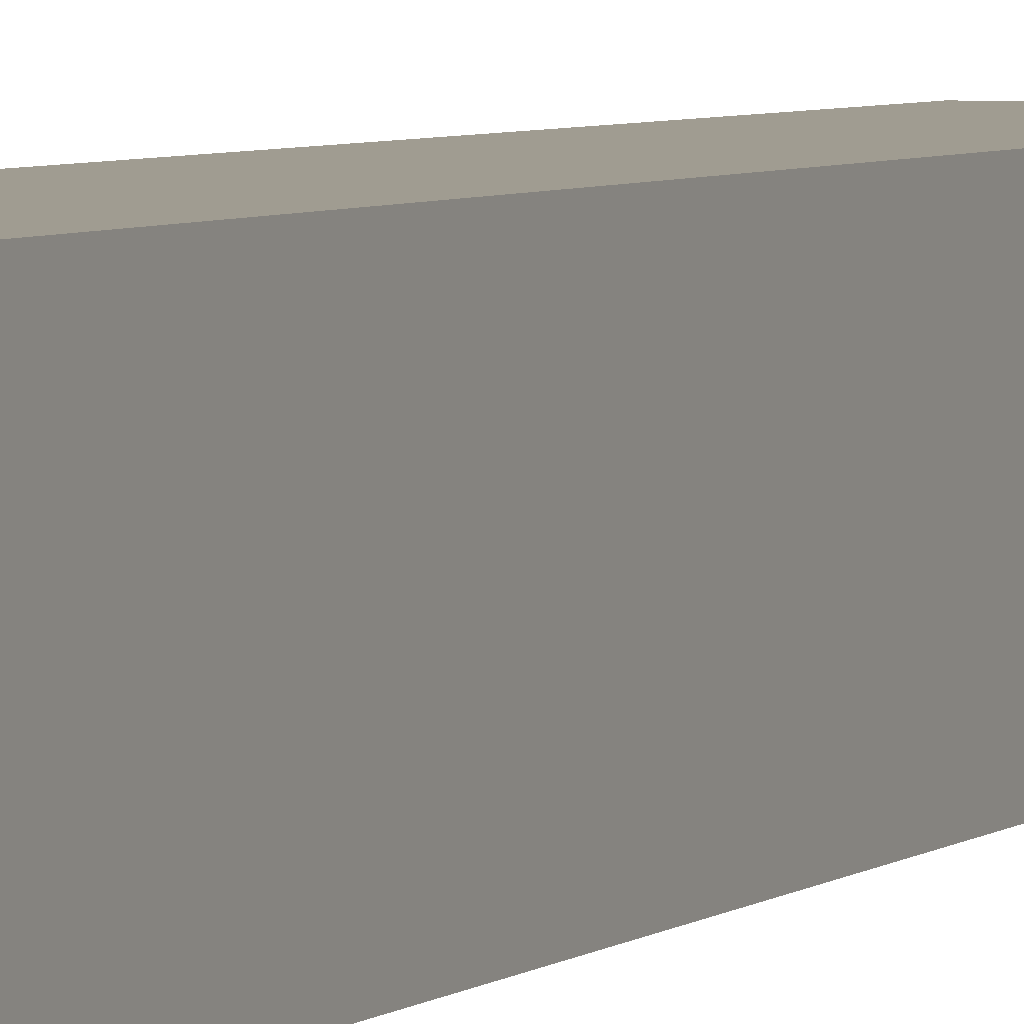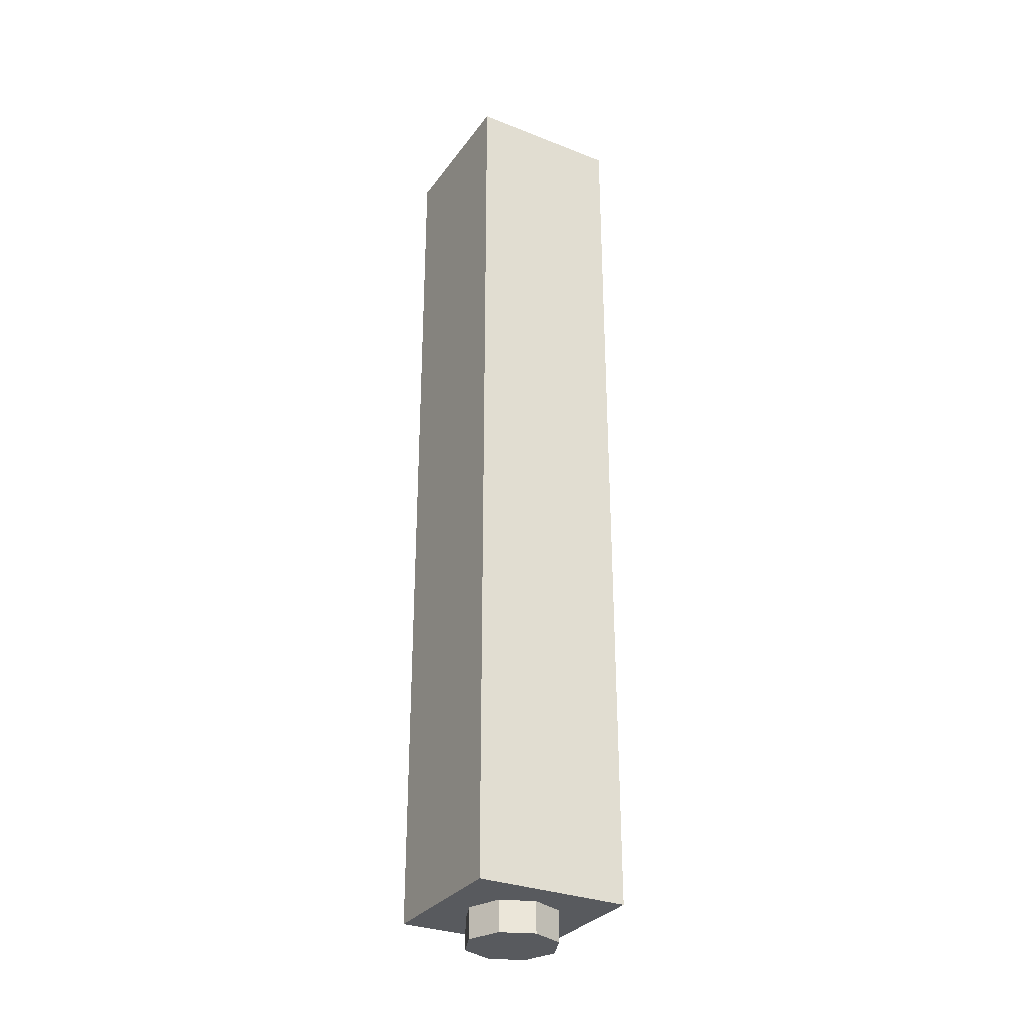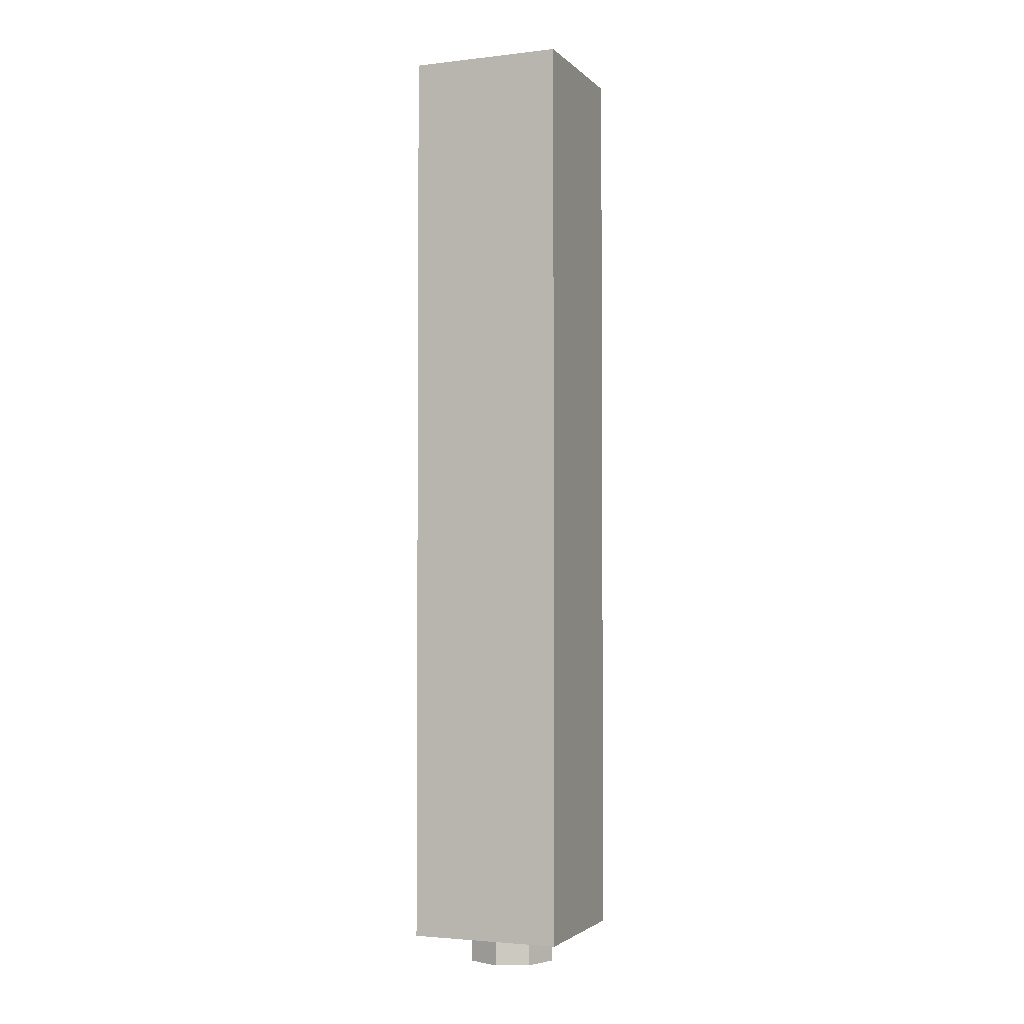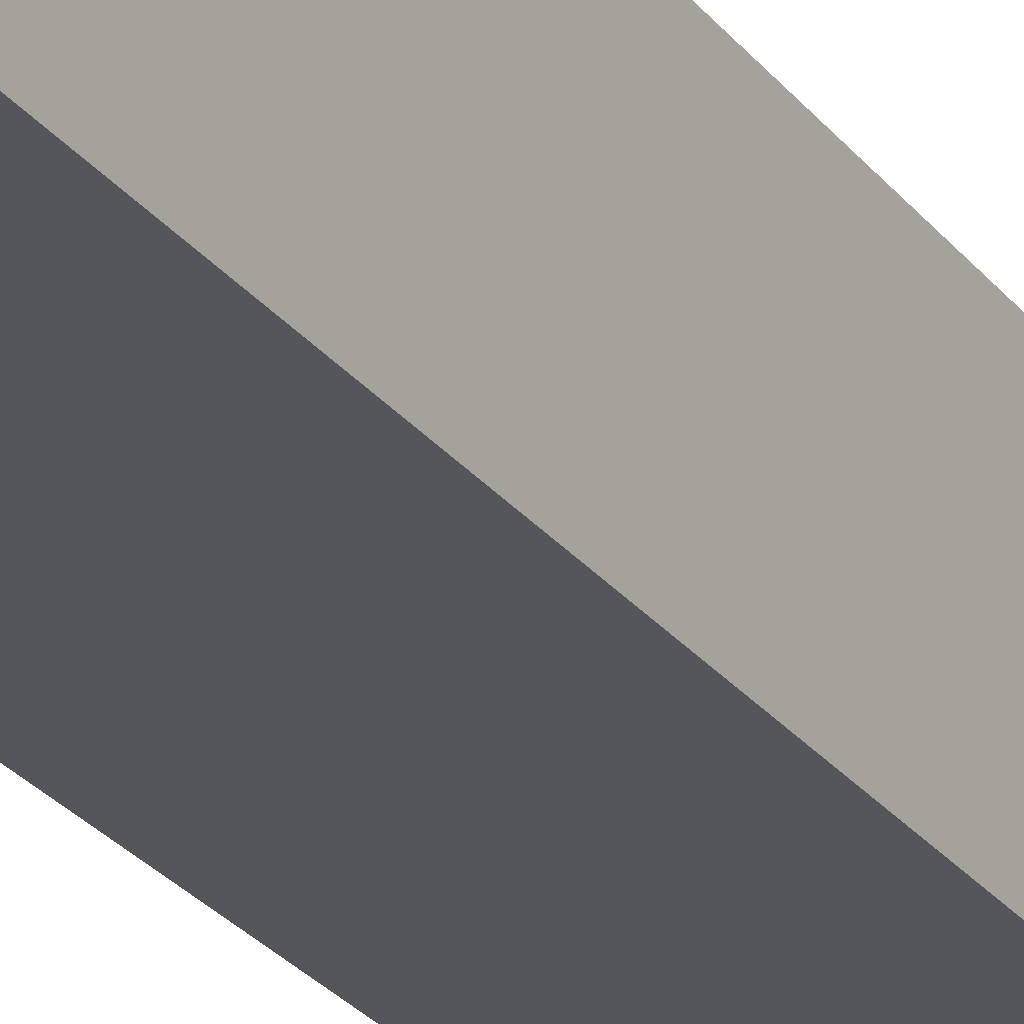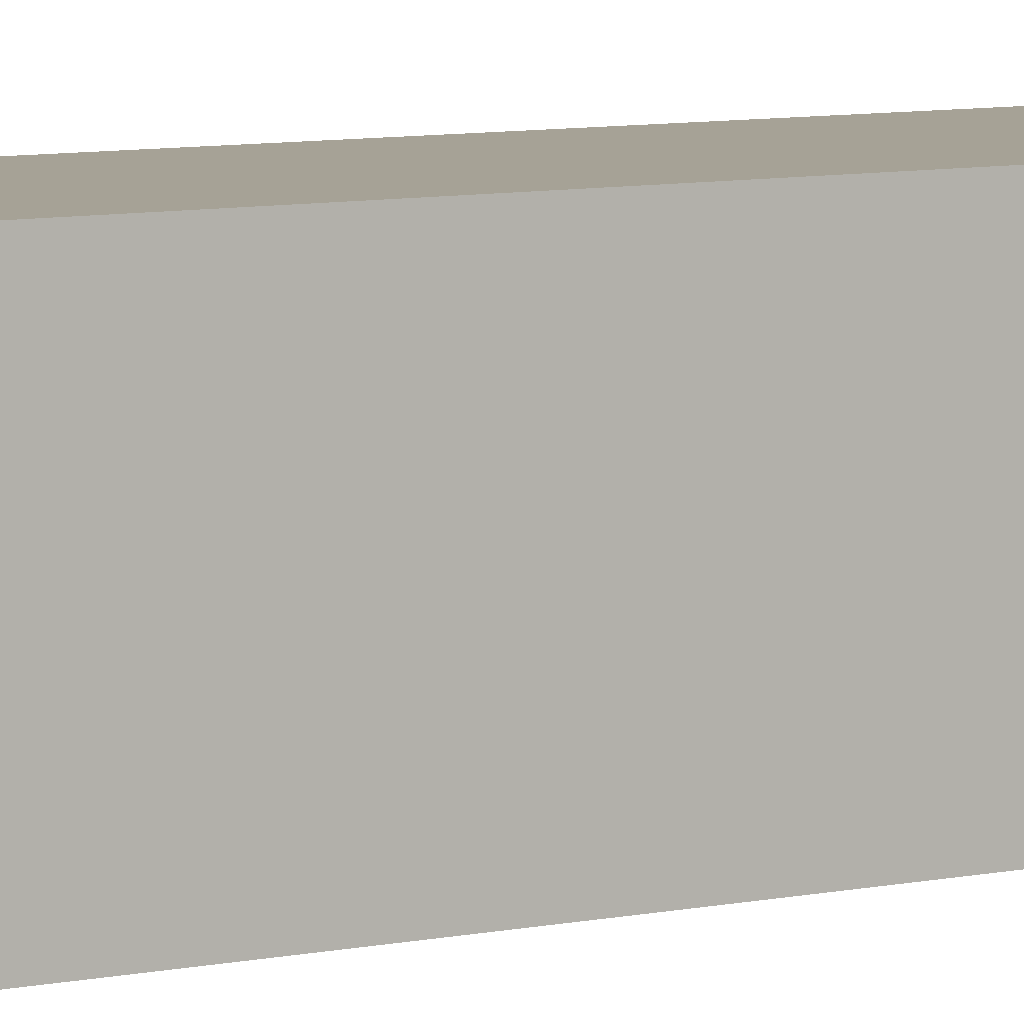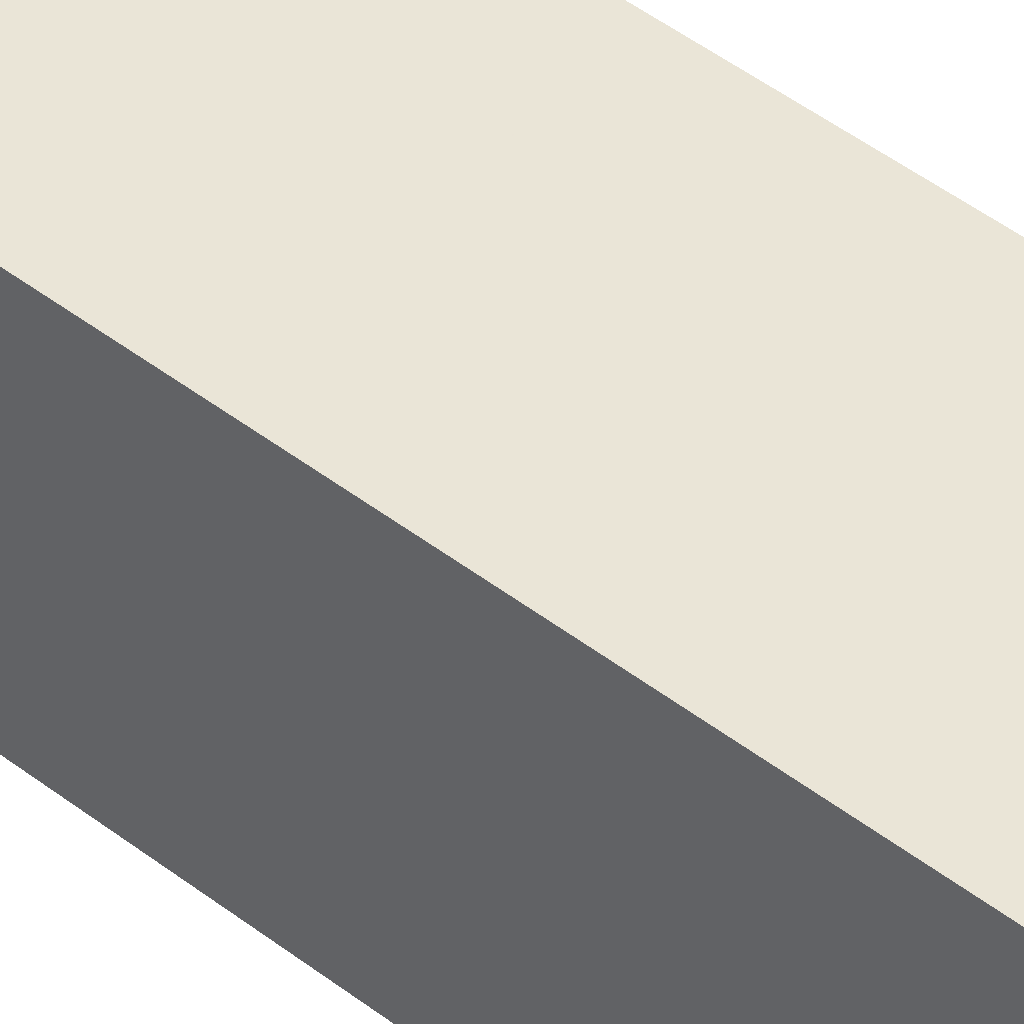
<metadata>
{"format":"obj","ext":"obj","renderer":"f3d","projection":"perspective","resolution":1024,"background":"white","views":[{"elev":4.3,"azim":23.3,"up":"+Z"},{"elev":-30.7,"azim":-119.4,"up":"+Y"},{"elev":-2.7,"azim":-158.2,"up":"+Y"},{"elev":-25.7,"azim":28.2,"up":"+Z"},{"elev":6.3,"azim":53.3,"up":"+Z"},{"elev":44.0,"azim":132.6,"up":"+Z"}]}
</metadata>
<code>
v 0.2121 0 0.2121
v 0.3 0 0
v 0.3 -0.2 0
v 0.2121 -0.2 0.2121
v 0 0 0.3
v 0.2121 0 0.2121
v 0.2121 -0.2 0.2121
v 0 -0.2 0.3
v -0.2121 0 0.2121
v 0 0 0.3
v 0 -0.2 0.3
v -0.2121 -0.2 0.2121
v -0.3 0 0
v -0.2121 0 0.2121
v -0.2121 -0.2 0.2121
v -0.3 -0.2 0
v -0.2121 0 -0.2121
v -0.3 0 0
v -0.3 -0.2 0
v -0.2121 -0.2 -0.2121
v 0 0 -0.3
v -0.2121 0 -0.2121
v -0.2121 -0.2 -0.2121
v 0 -0.2 -0.3
v 0.2121 0 -0.2121
v 0 0 -0.3
v 0 -0.2 -0.3
v 0.2121 -0.2 -0.2121
v 0.3 0 0
v 0.2121 0 -0.2121
v 0.2121 -0.2 -0.2121
v 0.3 -0.2 0
v 0 -0.2 0
v 0.3 -0.2 0
v 0.2121 -0.2 0.2121
v 0 -0.2 0
v 0.2121 -0.2 0.2121
v 0 -0.2 0.3
v 0 -0.2 0
v 0 -0.2 0.3
v -0.2121 -0.2 0.2121
v 0 -0.2 0
v -0.2121 -0.2 0.2121
v -0.3 -0.2 0
v 0 -0.2 0
v -0.3 -0.2 0
v -0.2121 -0.2 -0.2121
v 0 -0.2 0
v -0.2121 -0.2 -0.2121
v 0 -0.2 -0.3
v 0 -0.2 0
v 0 -0.2 -0.3
v 0.2121 -0.2 -0.2121
v 0 -0.2 0
v 0.2121 -0.2 -0.2121
v 0.3 -0.2 0
v -0.5 0 -0.5
v 0.5 0 -0.5
v 0.5 0 0.5
v -0.5 0 0.5
v -0.5 0 -0.5
v -0.5 6 -0.5
v 0.5 6 -0.5
v 0.5 0 -0.5
v -0.5 0 0.5
v -0.5 6 0.5
v -0.5 6 -0.5
v -0.5 0 -0.5
v 0.5 0 0.5
v 0.5 6 0.5
v -0.5 6 0.5
v -0.5 0 0.5
v 0.5 0 -0.5
v 0.5 6 -0.5
v 0.5 6 0.5
v 0.5 0 0.5
v -0.3 0.2 -0.3
v 0.3 0.2 -0.3
v 0.3 0.2 0.3
v -0.3 0.2 0.3
v -0.3 0.2 -0.3
v -0.3 6 -0.3
v 0.3 6 -0.3
v 0.3 0.2 -0.3
v -0.3 0.2 0.3
v -0.3 6 0.3
v -0.3 6 -0.3
v -0.3 0.2 -0.3
v 0.3 0.2 0.3
v 0.3 6 0.3
v -0.3 6 0.3
v -0.3 0.2 0.3
v 0.3 0.2 -0.3
v 0.3 6 -0.3
v 0.3 6 0.3
v 0.3 0.2 0.3
v -0.5 6 0.5
v -0.3 6 0.3
v 0.3 6 0.3
v 0.5 6 0.5
v -0.5 6 -0.5
v -0.3 6 -0.3
v -0.3 6 0.3
v -0.5 6 0.5
v 0.5 6 -0.5
v 0.3 6 -0.3
v -0.3 6 -0.3
v -0.5 6 -0.5
v 0.5 6 0.5
v 0.3 6 0.3
v 0.3 6 -0.3
v 0.5 6 -0.5
g mesh963628
f 1 3 2
f 3 1 4
f 5 7 6
f 7 5 8
f 9 11 10
f 11 9 12
f 13 15 14
f 15 13 16
f 17 19 18
f 19 17 20
f 21 23 22
f 23 21 24
f 25 27 26
f 27 25 28
f 29 31 30
f 31 29 32
g mesh963630
f 33 34 35
f 36 37 38
f 39 40 41
f 42 43 44
f 45 46 47
f 48 49 50
f 51 52 53
f 54 55 56
g mesh963633
f 57 58 59
f 59 60 57
f 61 62 63
f 63 64 61
f 65 66 67
f 67 68 65
f 69 70 71
f 71 72 69
f 73 74 75
f 75 76 73
g mesh963635
f 77 79 78
f 79 77 80
f 81 83 82
f 83 81 84
f 85 87 86
f 87 85 88
f 89 91 90
f 91 89 92
f 93 95 94
f 95 93 96
f 97 99 98
f 99 97 100
f 101 103 102
f 103 101 104
f 105 107 106
f 107 105 108
f 109 111 110
f 111 109 112

</code>
